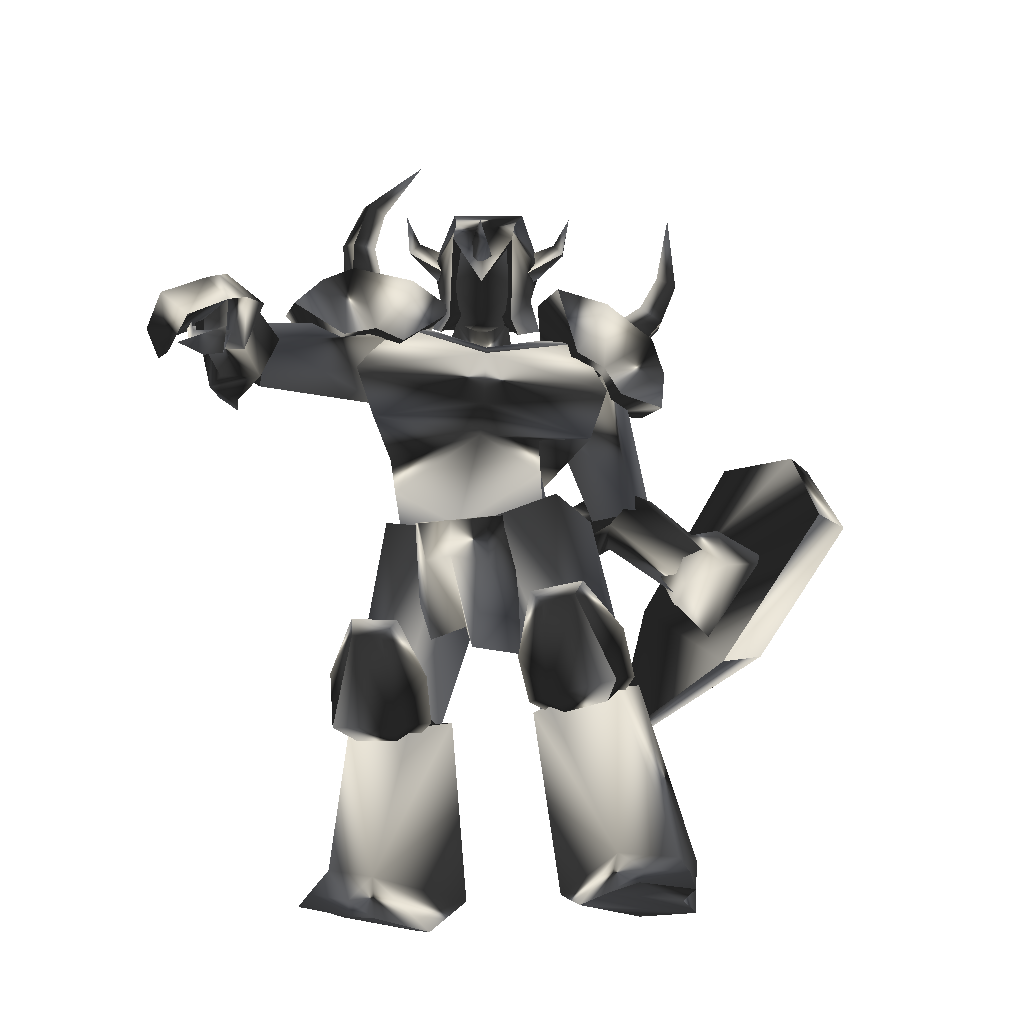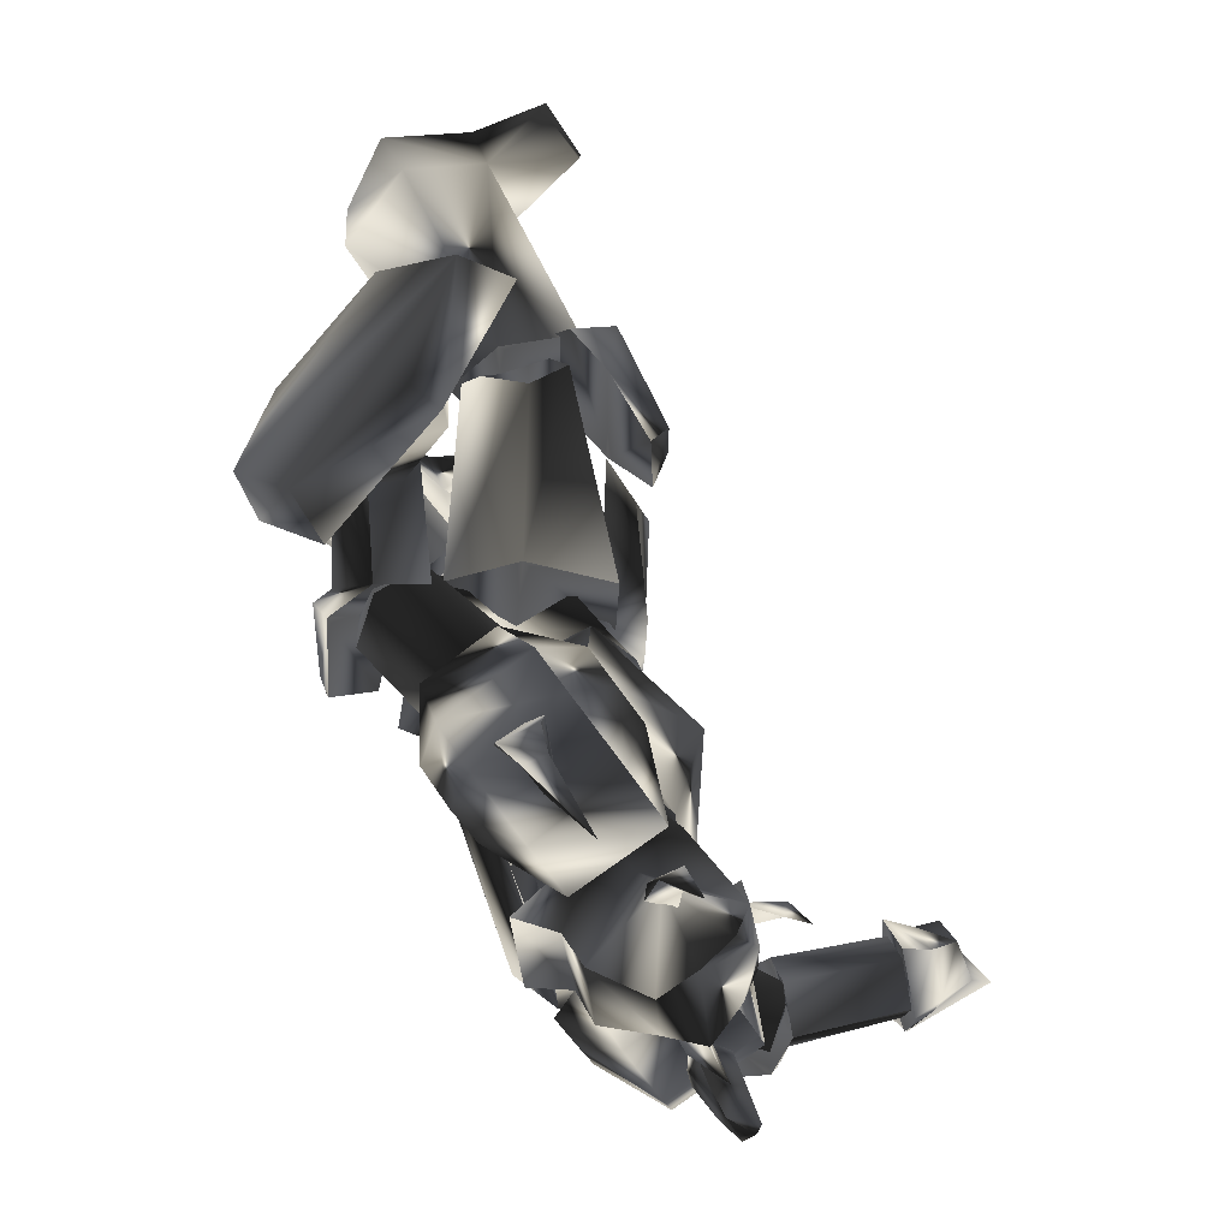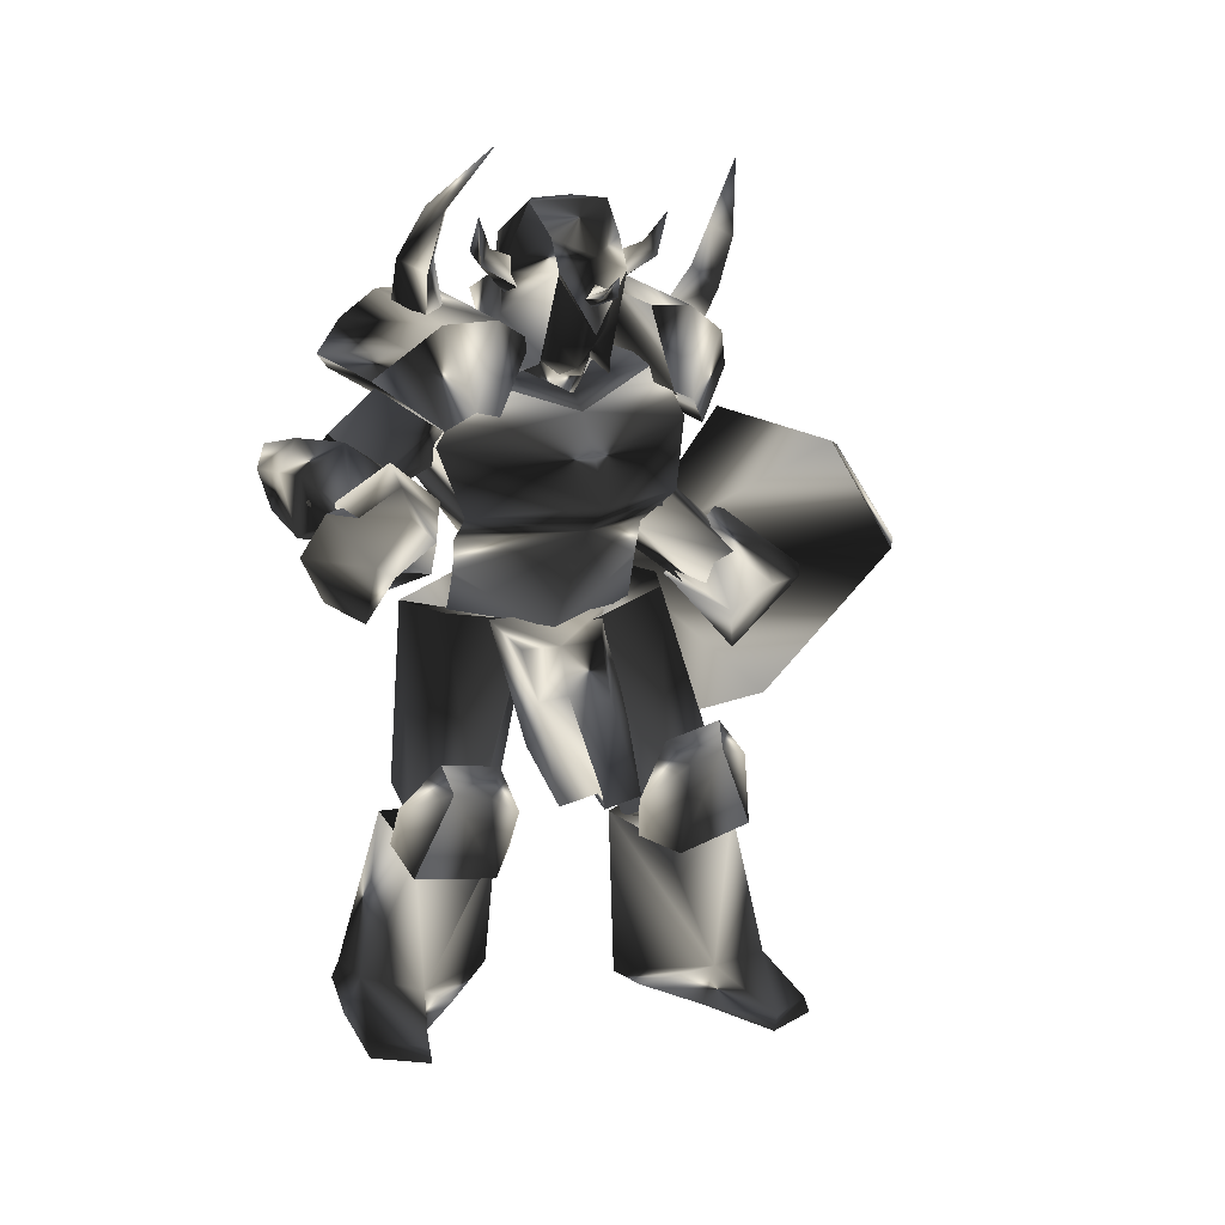
<metadata>
{"format":"obj","ext":"obj","renderer":"f3d","projection":"perspective","resolution":1024,"background":"white","views":[{"elev":-19.9,"azim":100.2,"up":"+Z"},{"elev":41.7,"azim":-12.9,"up":"+Y"},{"elev":18.3,"azim":66.5,"up":"+Z"}]}
</metadata>
<code>
o Models/knight/frames/knight_point_7
v 10.89 -2.099 23.92
v 11.72 0.01871 21.55
v 10.48 -2.629 20.48
v 10.48 2.137 23.71
v 10.07 1.96 20.05
v 4.952 1.431 22.2
v 5.782 1.078 24.57
v 5.229 -2.452 22.41
v 6.058 -1.393 24.78
v 8.269 -0.8638 17.47
v 8.822 -2.452 18.11
v 9.927 -1.217 17.04
v 3.571 -4.041 16.18
v 7.44 -4.041 14.88
v 10.48 -0.3343 17.47
v 9.789 0.1952 16.82
v 8.684 1.254 17.9
v 2.327 0.1952 15.75
v 5.782 1.431 14.45
v 5.367 0.7247 19.83
v 5.505 -1.746 20.05
v 8.131 -0.6873 14.67
v 9.236 3.725 5.849
v 10.34 -1.923 1.977
v 11.45 -0.1578 8.216
v 2.603 3.549 3.698
v 8.131 3.725 2.407
v 0.9449 4.078 1.331
v -0.5753 -4.747 1.331
v 0.9449 -3.864 3.698
v 7.855 -7.042 5.634
v 6.196 -6.865 2.837
v 7.993 -5.1 18.33
v 3.709 -5.806 18.54
v 6.749 -1.217 11.01
v 2.189 2.843 -1.035
v 9.098 0.1952 -2.541
v 9.375 -0.1578 15.75
v 5.643 3.196 17.68
v 1.912 1.607 17.9
v 7.025 6.197 16.61
v 10.34 0.01871 14.88
v 10.76 -6.689 17.47
v 4.123 -9.16 17.47
v 1.636 4.784 16.39
v 6.473 8.138 12.95
v 11.45 -9.16 14.02
v 12.97 0.3717 9.937
v 2.327 -8.63 15.32
v 0.2539 3.019 14.45
v 7.716 7.079 8.861
v 12 -7.748 9.937
v 1.912 -7.748 10.8
v -0.1607 2.313 9.937
v 8.684 -7.218 7.785
v 3.018 -4.747 6.279
v 3.985 2.843 6.495
v 10.07 3.725 8.001
v 0.6685 -3.335 -1.035
v 8.269 -3.158 -2.541
v 24.3 -17.81 14.45
v 22.64 -18.51 14.88
v 22.5 -15.51 16.61
v 24.16 -15.51 15.75
v 24.02 -13.57 14.02
v 22.36 -12.87 14.24
v 22.36 -14.1 11.01
v 24.02 -14.45 11.66
v 22.5 -17.81 11.23
v 24.16 -17.1 11.87
v 22.36 -19.93 12.09
v 25.68 -14.28 13.16
v 21.81 -18.16 12.95
v 26.51 -16.75 11.87
v 22.92 -19.04 14.45
v 23.47 -20.63 12.52
v 27.89 -18.16 12.95
v 26.1 -15.69 14.67
v 25.27 -14.45 11.44
v 22.5 -15.51 10.8
v 23.33 -16.57 10.37
v 22.78 -17.28 11.23
v 25.13 -17.81 10.58
v 25.96 -18.16 9.507
v 23.75 -19.57 10.15
v 3.018 13.08 -0.82
v -0.8516 10.79 1.116
v -0.4371 12.55 3.913
v -4.306 11.67 -0.3898
v -3.201 15.02 4.343
v 2.88 16.08 0.4708
v 2.327 15.37 3.268
v 2.05 19.26 0.6859
v 0.1157 14.67 -4.908
v 10.07 8.844 -21.26
v 14.21 11.14 -23.19
v 9.927 8.138 -23.84
v 14.49 10.79 -24.05
v 4.952 4.255 -22.98
v 5.782 5.667 -23.84
v 1.774 9.197 -24.05
v 1.221 8.668 -21.47
v 4.4 13.43 -20.83
v 3.847 13.26 -24.27
v 12.69 14.14 -24.27
v 12.69 13.79 -23.19
v 8.96 12.73 -21.47
v 8.684 12.9 -24.27
v 11.72 4.608 -11.58
v 7.44 2.843 -10.93
v 7.025 10.08 -9.21
v 11.45 9.197 -10.5
v 4.676 6.373 -11.15
v 5.505 -8.454 -24.27
v 8.822 -9.513 -23.62
v 5.782 -8.63 -21.47
v 8.96 -9.336 -24.7
v -2.648 -7.395 -23.84
v 1.774 -5.453 -24.7
v 1.221 -2.982 -22.55
v -2.786 -7.042 -21.26
v -0.2989 -12.16 -21.47
v -1.266 -12.34 -22.98
v 4.123 -12.16 -20.61
v 8.407 -12.34 -22.98
v 8.407 -13.04 -23.84
v 3.432 -13.04 -23.19
v 3.847 -10.57 -10.07
v 4.952 -3.335 -10.72
v 8.96 -5.453 -12.01
v 8.269 -9.866 -11.58
v 1.774 -6.512 -11.15
v 14.21 -0.5108 -6.629
v 11.86 -4.217 -4.047
v 13.8 -2.982 -7.274
v 12.55 -3.688 -1.25
v 12.69 -1.923 -1.035
v 12 -2.099 1.762
v 8.96 -5.277 2.837
v 9.513 1.607 2.837
v 12.14 0.3717 1.762
v 12.69 0.7247 -1.681
v 11.72 -4.394 1.762
v 13.8 -0.1578 -7.92
v 9.513 -1.923 -4.047
v 11.17 2.49 -3.832
v 12.28 2.843 -8.135
v 13.66 4.784 -11.58
v 11.17 3.196 -11.15
v 12.41 2.666 -8.35
v 14.9 4.784 -5.553
v 14.76 6.903 -4.908
v 13.38 9.374 -10.5
v 13.8 3.725 -4.262
v 10.76 10.26 -9.641
v 8.131 7.079 -12.87
v 13.52 7.256 -3.617
v 12 9.727 -6.629
v 5.505 7.079 -11.36
v 2.189 3.725 0.4708
v 8.131 3.549 -11.15
v 5.367 -1.04 0.2556
v 9.098 7.079 -12.44
v 11.17 5.137 -9.21
v 5.643 6.726 3.268
v 8.131 9.197 -7.059
v 4.538 1.078 5.204
v 10.48 8.844 -8.565
v 10.2 4.961 3.913
v 10.34 0.3717 2.407
v 10.07 1.784 17.47
v 9.236 2.137 16.61
v 7.716 -0.6873 19.4
v 7.025 2.666 20.26
v 6.334 3.196 18.11
v 3.432 0.9013 21.77
v 3.985 -2.805 21.98
v 1.912 -3.511 20.69
v 1.359 1.078 20.48
v 7.164 -4.571 18.54
v 10.48 -2.629 17.9
v 9.375 -3.511 17.25
v 7.164 -0.5108 21.77
v 11.03 -2.099 25
v 9.098 -2.629 26.72
v 8.546 2.313 26.5
v 12.14 -2.099 23.28
v 12 0.1952 23.92
v 8.822 -4.217 22.85
v 4.4 -2.629 24.35
v 6.887 -1.57 26.5
v 3.985 1.078 24.14
v 7.855 3.549 22.41
v 6.611 0.9013 26.5
v 10.62 2.137 24.78
v 11.72 2.137 23.06
v 12.28 0.01871 19.62
v 7.993 -3.864 20.48
v 7.993 -3.158 20.91
v 7.302 -2.805 22.41
v 8.684 -5.983 24.14
v 8.684 -2.452 23.28
v 9.236 -2.629 21.55
v 9.513 -5.1 24.35
v 9.927 -5.806 23.49
v 10.2 -5.983 26.29
v 7.302 1.96 20.69
v 8.684 1.96 21.34
v 8.684 5.314 23.06
v 8.269 1.784 23.06
v 6.749 1.784 22.2
v 8.407 4.608 23.92
v 7.44 5.137 23.49
v 8.96 5.843 25.64
v 11.45 -0.1578 20.91
v 11.59 -0.6873 21.55
v 13.94 -0.3343 21.98
v 11.72 0.01871 22.41
v 11.45 0.7247 21.55
v 13.52 0.1952 22.41
v 13.8 0.7247 21.98
v 14.63 0.3717 23.28
v 15.04 -16.75 10.58
v 11.59 -17.81 11.23
v 16.01 -18.51 11.23
v 12.55 -18.87 11.87
v 12.55 -19.57 14.24
v 16.01 -19.4 14.88
v 11.59 -18.87 15.32
v 15.18 -18.16 16.39
v 16.28 -15.87 16.18
v 16.28 -14.81 11.66
v 16.15 -13.57 14.45
v 16.42 -17.63 11.87
v 16.42 -18.34 14.67
v 23.19 -17.1 11.87
v 23.33 -17.81 14.45
v 23.06 -13.57 14.24
v 23.19 -15.51 15.96
v 23.06 -14.45 11.87
v 14.63 -15.34 11.66
v 5.92 -10.04 15.96
v 12.97 -17.46 13.81
v 8.269 -7.924 12.3
v 16.84 -18.16 13.16
v 16.7 -14.28 14.24
v 8.269 -8.983 18.97
v 15.04 -16.4 16.39
v 6.334 -5.983 15.53
v 10.34 -6.336 16.61
v 2.88 15.55 -6.629
v 3.156 24.38 2.622
v 0.6685 18.02 -5.768
v 5.782 22.79 2.837
v -4.168 9.021 -9.641
v -3.339 6.903 -10.5
v -6.379 9.021 0.2556
v -7.347 12.2 0.2556
v -5.688 18.02 9.291
v -4.445 15.55 10.37
v -0.02248 21.91 8.216
v 1.221 20.85 8.861
v -2.51 6.02 3.483
v -2.095 3.019 6.71
v -0.7135 5.49 4.343
v -3.201 3.902 6.064
v -4.721 8.138 5.634
v -4.859 5.314 7.57
v -4.306 8.844 7.57
v -4.721 5.314 9.076
v 0.6685 9.374 6.925
v 0.8067 7.432 4.774
v -2.095 10.26 7.355
v -1.957 6.903 3.913
v -3.754 8.668 5.419
v -1.266 12.2 -0.3898
v -2.786 13.61 0.9011
v 1.083 14.32 2.192
v -1.404 15.02 2.622
v 1.221 12.55 0.2556
v -3.063 6.55 7.355
v 1.912 4.431 16.39
v -0.1607 6.02 5.419
v 5.229 3.196 13.16
v 0.6685 9.374 5.634
v -2.095 8.668 4.343
v 2.88 8.491 16.61
v -2.095 9.903 7.57
v 6.058 4.431 17.04
v 6.334 7.785 14.24
v 1.636 12.73 22.85
v 1.083 11.32 19.83
v 2.88 12.9 22.63
v 3.156 11.84 19.62
v 2.465 11.49 23.49
v 2.741 10.26 21.12
v 3.847 12.55 27.58
v 4.123 9.55 16.39
v 1.498 8.315 17.04
v 3.985 7.785 18.97
v -0.8516 9.55 16.18
v -1.404 5.314 14.45
v -1.128 9.727 13.81
v 6.749 9.197 12.52
v 2.603 11.67 12.95
v 3.847 12.02 15.1
v 3.847 2.666 21.34
v 8.684 4.961 20.26
v 8.822 6.373 15.1
v 2.189 5.843 20.91
v 0.6685 2.49 17.04
v 6.887 8.315 19.62
v -0.4371 4.255 16.39
v 7.716 8.138 14.24
v 4.814 11.32 17.47
v 0.1157 8.844 18.76
v 11.59 -8.454 26.93
v 10.2 -10.75 24.35
v 10.62 -9.16 27.15
v 11.72 -9.513 23.71
v 9.789 -8.454 24.14
v 9.927 -7.748 26.72
v 10.34 -4.924 30.16
v 9.375 -7.748 20.69
v 8.96 -10.92 20.26
v 11.59 -9.689 19.62
v 9.513 -15.16 19.4
v 5.782 -13.4 17.68
v 8.822 -13.57 21.12
v 13.38 -13.4 18.54
v 13.94 -9.513 15.53
v 13.66 -11.28 20.05
v 12.14 -5.63 15.53
v 9.236 -2.629 18.97
v 4.538 -4.747 20.05
v 3.847 -9.513 17.68
v 6.196 -7.571 21.98
v 11.03 -5.277 20.69
v 4.952 -11.28 18.33
v 13.11 -7.395 16.18
v 12.97 -9.16 21.12
v 8.131 -11.28 22.41
v 10.2 -4.041 -8.78
v 8.546 -4.041 -11.58
v 10.89 -5.806 -12.44
v 12.69 -6.689 -6.629
v 12.28 -8.807 -6.198
v 10.07 -10.57 -12.01
v 11.72 -5.806 -5.123
v 4.952 -7.395 -13.3
v 7.44 -11.1 -10.72
v 11.17 -9.16 -4.693
v 9.098 -11.1 -7.92
v 5.505 -4.041 -11.15
v 0.1157 -5.1 0.4708
v 2.465 -7.395 -11.58
v 3.847 -0.6873 0.6859
v 8.546 -6.159 -9.641
v 6.058 -7.395 -13.08
v 5.229 -10.22 -7.704
v 3.432 -8.807 2.837
v 3.294 -3.158 4.989
v 7.44 -9.866 -9.426
v 8.131 -7.571 3.268
v 8.684 -2.805 2.407
f 1 2 3
f 4 5 2
f 4 6 5
f 7 8 6
f 1 3 8
f 9 7 4
f 10 11 12
f 13 11 14
f 3 15 11
f 16 12 15
f 5 17 15
f 17 18 19
f 18 20 13
f 12 11 15
f 16 15 17
f 15 3 2
f 15 2 5
f 4 2 1
f 4 1 9
f 8 9 1
f 21 8 3
f 14 22 19
f 17 22 10
f 6 4 7
f 20 5 6
f 8 7 9
f 21 6 8
f 10 12 16
f 11 21 3
f 21 20 6
f 20 17 5
f 22 11 10
f 16 17 10
f 11 22 14
f 22 17 19
f 11 13 21
f 18 17 20
f 21 13 20
f 13 14 19
f 19 18 13
f 23 24 25
f 26 27 23
f 28 27 26
f 29 26 30
f 28 26 29
f 30 31 32
f 29 30 32
f 31 24 32
f 33 34 35
f 36 37 27
f 28 36 27
f 33 35 38
f 38 35 39
f 39 35 40
f 40 35 34
f 38 39 41
f 42 38 41
f 38 43 33
f 42 43 38
f 34 33 43
f 44 34 43
f 44 40 34
f 45 40 44
f 40 41 39
f 45 41 40
f 46 42 41
f 47 42 48
f 44 43 47
f 49 44 47
f 50 45 44
f 49 50 44
f 45 46 41
f 50 46 45
f 48 46 51
f 48 52 47
f 53 47 52
f 49 47 53
f 54 50 49
f 53 54 49
f 54 51 46
f 50 54 46
f 51 25 48
f 52 25 55
f 56 52 55
f 53 52 56
f 57 54 53
f 56 57 53
f 57 58 51
f 54 57 51
f 23 25 58
f 55 25 31
f 56 55 31
f 30 56 31
f 26 57 56
f 30 26 56
f 57 23 58
f 26 23 57
f 24 27 37
f 59 32 60
f 29 32 59
f 24 37 60
f 59 28 29
f 36 28 59
f 24 31 25
f 24 23 27
f 25 52 48
f 25 51 58
f 42 47 43
f 42 46 48
f 60 36 59
f 37 36 60
f 32 24 60
f 61 62 63
f 64 61 63
f 65 64 63
f 66 65 63
f 65 66 67
f 68 65 67
f 68 69 70
f 67 69 68
f 70 69 62
f 61 70 62
f 62 66 63
f 67 66 62
f 69 67 62
f 71 72 73
f 74 72 71
f 71 73 75
f 76 71 75
f 77 75 78
f 76 75 77
f 74 77 78
f 72 74 78
f 79 72 80
f 81 79 80
f 81 73 82
f 80 73 81
f 79 83 82
f 68 70 73
f 80 68 73
f 72 65 68
f 80 72 68
f 84 74 85
f 72 78 64
f 65 72 64
f 75 61 64
f 78 75 64
f 73 70 61
f 75 73 61
f 79 73 72
f 82 73 79
f 84 77 74
f 84 76 77
f 76 84 85
f 83 81 82
f 83 79 81
f 71 85 74
f 85 71 76
f 86 87 88
f 87 89 90
f 89 87 86
f 91 92 93
f 90 89 94
f 93 90 94
f 92 88 90
f 94 86 91
f 91 93 94
f 88 92 91
f 88 91 86
f 90 88 87
f 86 94 89
f 90 93 92
f 95 96 97
f 97 96 98
f 99 100 101
f 99 101 102
f 103 102 101
f 103 101 104
f 105 106 107
f 105 107 108
f 96 106 98
f 98 106 105
f 109 110 111
f 109 111 112
f 97 98 108
f 108 98 105
f 96 95 107
f 96 107 106
f 107 112 111
f 107 111 103
f 111 113 102
f 111 102 103
f 110 99 113
f 113 99 102
f 110 109 95
f 110 95 99
f 108 107 104
f 104 107 103
f 104 101 100
f 110 113 111
f 104 97 108
f 99 95 100
f 100 95 97
f 109 112 95
f 95 112 107
f 104 100 97
f 114 115 116
f 117 115 114
f 118 119 120
f 121 118 120
f 118 121 122
f 123 118 122
f 124 125 126
f 127 124 126
f 117 125 115
f 126 125 117
f 128 129 130
f 131 128 130
f 127 117 114
f 126 117 127
f 124 116 115
f 125 124 115
f 128 131 124
f 122 128 124
f 121 132 128
f 122 121 128
f 132 120 129
f 121 120 132
f 116 130 129
f 120 116 129
f 123 124 127
f 122 124 123
f 119 118 123
f 128 132 129
f 127 114 123
f 119 116 120
f 114 116 119
f 116 131 130
f 124 131 116
f 114 119 123
f 133 134 135
f 136 137 133
f 134 136 135
f 138 139 140
f 138 141 142
f 140 142 141
f 136 143 138
f 135 136 133
f 144 137 142
f 140 134 145
f 146 140 145
f 138 137 136
f 142 137 138
f 133 144 145
f 134 140 139
f 138 140 141
f 139 138 143
f 139 136 134
f 142 146 147
f 142 140 146
f 136 139 143
f 144 133 137
f 142 147 144
f 144 147 146
f 145 134 133
f 146 145 144
f 148 149 150
f 148 150 151
f 148 151 152
f 148 152 153
f 151 150 154
f 153 155 156
f 156 148 153
f 154 150 157
f 157 150 158
f 152 151 154
f 152 154 157
f 156 155 149
f 152 158 153
f 158 152 157
f 153 158 155
f 149 148 156
f 150 149 155
f 150 155 158
f 159 160 161
f 161 160 162
f 163 161 164
f 165 160 166
f 166 160 159
f 167 160 165
f 165 166 168
f 165 168 169
f 162 170 164
f 162 164 161
f 165 169 170
f 162 167 170
f 160 167 162
f 168 163 164
f 159 163 166
f 161 163 159
f 169 168 164
f 169 164 170
f 170 167 165
f 163 168 166
f 171 172 173
f 171 174 175
f 175 174 176
f 177 178 179
f 180 178 177
f 181 182 180
f 181 183 173
f 184 185 186
f 173 172 175
f 187 184 188
f 184 187 189
f 189 190 191
f 191 190 192
f 193 186 194
f 195 186 193
f 196 197 188
f 196 183 197
f 187 183 181
f 181 198 187
f 198 177 190
f 176 192 190
f 174 193 192
f 193 174 196
f 185 191 194
f 180 198 181
f 188 197 187
f 188 195 196
f 188 186 195
f 184 186 188
f 194 186 185
f 192 194 191
f 190 177 176
f 179 176 177
f 176 179 175
f 175 172 171
f 177 198 180
f 190 189 198
f 191 185 189
f 193 196 195
f 194 192 193
f 192 176 174
f 183 187 197
f 183 196 171
f 189 187 198
f 171 196 174
f 189 185 184
f 180 182 173
f 173 175 179
f 178 180 173
f 179 178 173
f 173 182 181
f 173 183 171
f 199 200 201
f 202 203 204
f 202 204 200
f 200 199 203
f 202 200 203
f 205 206 204
f 206 201 204
f 206 205 201
f 205 204 203
f 201 200 204
f 199 201 205
f 205 203 199
f 207 208 209
f 210 211 212
f 210 212 208
f 208 207 211
f 210 208 211
f 213 214 212
f 214 209 212
f 214 213 209
f 213 212 211
f 209 208 212
f 207 209 213
f 213 211 207
f 215 216 217
f 218 219 220
f 218 220 216
f 216 215 219
f 218 216 219
f 221 222 220
f 222 217 220
f 222 221 217
f 221 220 219
f 217 216 220
f 215 217 221
f 221 219 215
f 223 224 225
f 225 224 226
f 226 227 228
f 226 228 225
f 227 229 230
f 227 230 228
f 229 224 230
f 230 224 223
f 226 224 227
f 227 224 229
f 231 232 233
f 232 223 225
f 232 225 234
f 234 225 235
f 235 225 228
f 235 228 231
f 231 228 230
f 223 232 231
f 223 231 230
f 234 235 236
f 236 235 237
f 231 233 238
f 231 238 239
f 231 239 237
f 231 237 235
f 240 232 236
f 236 232 234
f 233 232 238
f 238 232 240
f 240 236 238
f 238 236 237
f 238 237 239
f 241 242 243
f 244 242 241
f 245 246 241
f 243 242 247
f 248 243 247
f 249 247 242
f 246 248 247
f 250 246 247
f 246 250 244
f 241 246 244
f 250 247 249
f 244 250 249
f 242 244 249
f 248 246 245
f 243 248 245
f 241 243 245
f 251 252 253
f 254 252 251
f 255 251 253
f 256 251 255
f 257 255 258
f 256 255 257
f 257 258 259
f 260 257 259
f 259 261 262
f 260 259 262
f 262 261 252
f 254 262 252
f 252 261 259
f 257 251 256
f 254 251 257
f 262 254 257
f 260 262 257
f 258 255 253
f 258 253 252
f 259 258 252
f 263 264 265
f 266 264 263
f 267 268 266
f 263 267 266
f 269 270 268
f 267 269 268
f 269 264 270
f 265 264 269
f 268 264 266
f 270 264 268
f 271 272 273
f 263 265 272
f 274 263 272
f 275 263 274
f 267 263 275
f 273 267 275
f 269 267 273
f 273 272 265
f 269 273 265
f 276 275 274
f 277 275 276
f 278 271 273
f 279 278 273
f 277 279 273
f 275 277 273
f 276 272 280
f 274 272 276
f 278 272 271
f 280 272 278
f 278 276 280
f 277 276 278
f 279 277 278
f 281 282 283
f 283 282 284
f 283 285 286
f 287 282 281
f 287 281 288
f 282 287 289
f 287 288 285
f 287 285 290
f 284 290 285
f 284 285 283
f 289 287 290
f 289 290 284
f 289 284 282
f 286 285 288
f 286 288 281
f 286 281 283
f 291 292 293
f 294 293 292
f 295 296 291
f 297 291 293
f 298 299 300
f 294 298 300
f 300 296 294
f 298 292 299
f 295 297 293
f 291 297 295
f 292 298 294
f 293 294 295
f 292 291 296
f 299 292 296
f 296 295 294
f 296 300 299
f 301 302 303
f 302 304 305
f 306 301 303
f 304 306 305
f 307 308 309
f 310 307 311
f 308 312 309
f 308 307 310
f 313 302 301
f 314 304 302
f 314 315 306
f 315 316 301
f 312 315 314
f 309 314 313
f 310 311 313
f 312 310 316
f 313 311 309
f 302 313 314
f 305 303 302
f 306 304 314
f 314 309 312
f 313 316 310
f 301 316 313
f 310 312 308
f 316 315 312
f 301 306 315
f 303 305 306
f 309 311 307
f 317 318 319
f 318 317 320
f 319 321 322
f 317 319 323
f 324 325 326
f 324 326 320
f 320 321 324
f 325 318 326
f 317 323 322
f 322 323 319
f 320 326 318
f 322 320 317
f 321 319 318
f 321 318 325
f 320 322 321
f 325 324 321
f 327 328 329
f 330 331 328
f 327 329 332
f 330 332 331
f 333 334 335
f 336 335 337
f 333 338 334
f 337 335 334
f 329 328 339
f 328 331 340
f 332 341 340
f 329 342 341
f 340 341 338
f 339 340 333
f 339 336 337
f 342 337 338
f 333 336 339
f 340 339 328
f 328 327 330
f 340 331 332
f 338 333 340
f 337 342 339
f 339 342 329
f 334 338 337
f 338 341 342
f 341 332 329
f 332 330 327
f 335 336 333
f 343 344 345
f 346 343 345
f 347 346 345
f 348 347 345
f 349 343 346
f 350 351 348
f 348 345 350
f 352 343 349
f 353 343 352
f 349 346 347
f 352 349 347
f 344 351 350
f 348 353 347
f 352 347 353
f 351 353 348
f 350 345 344
f 351 344 343
f 353 351 343
f 354 355 356
f 357 355 354
f 358 354 359
f 360 355 361
f 356 355 360
f 361 355 362
f 363 360 361
f 364 363 361
f 358 365 357
f 354 358 357
f 365 364 361
f 365 362 357
f 357 362 355
f 358 359 363
f 360 359 356
f 356 359 354
f 358 363 364
f 365 358 364
f 361 362 365
f 360 363 359

</code>
